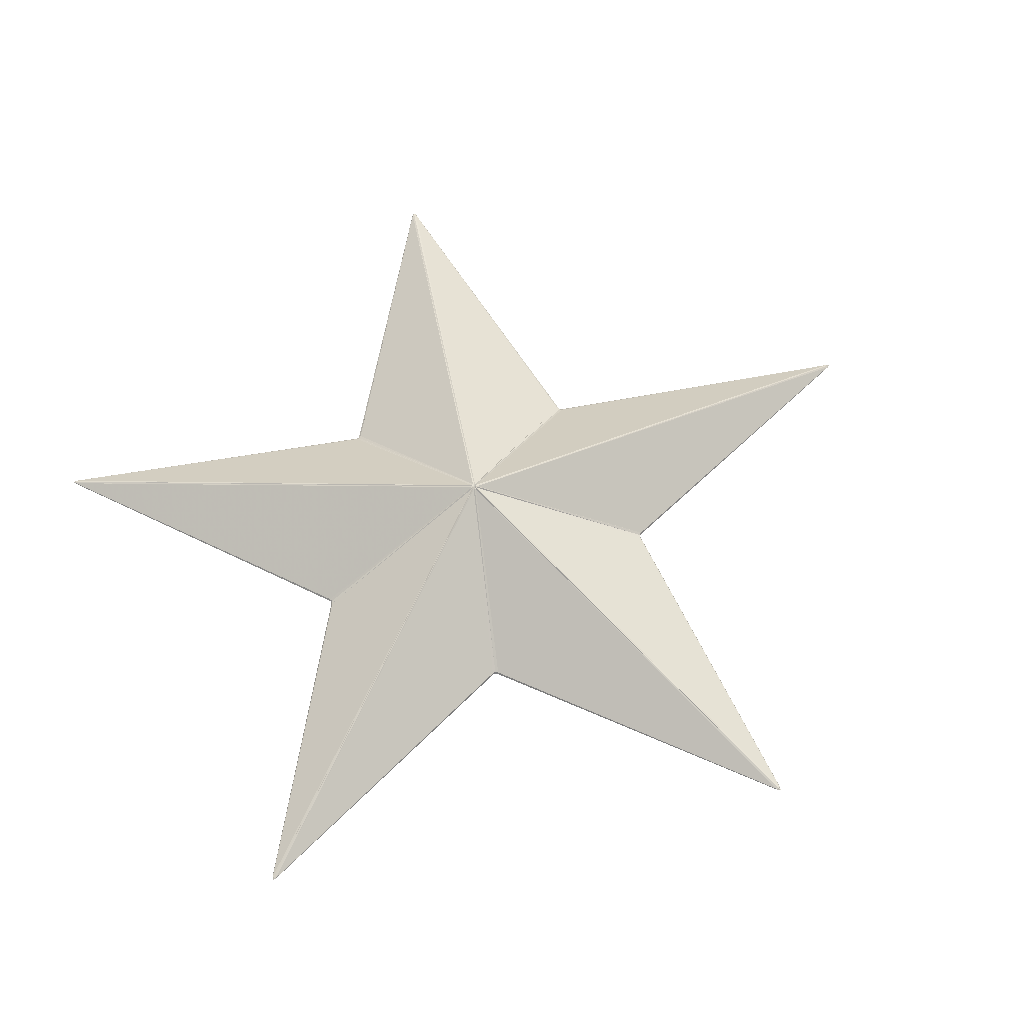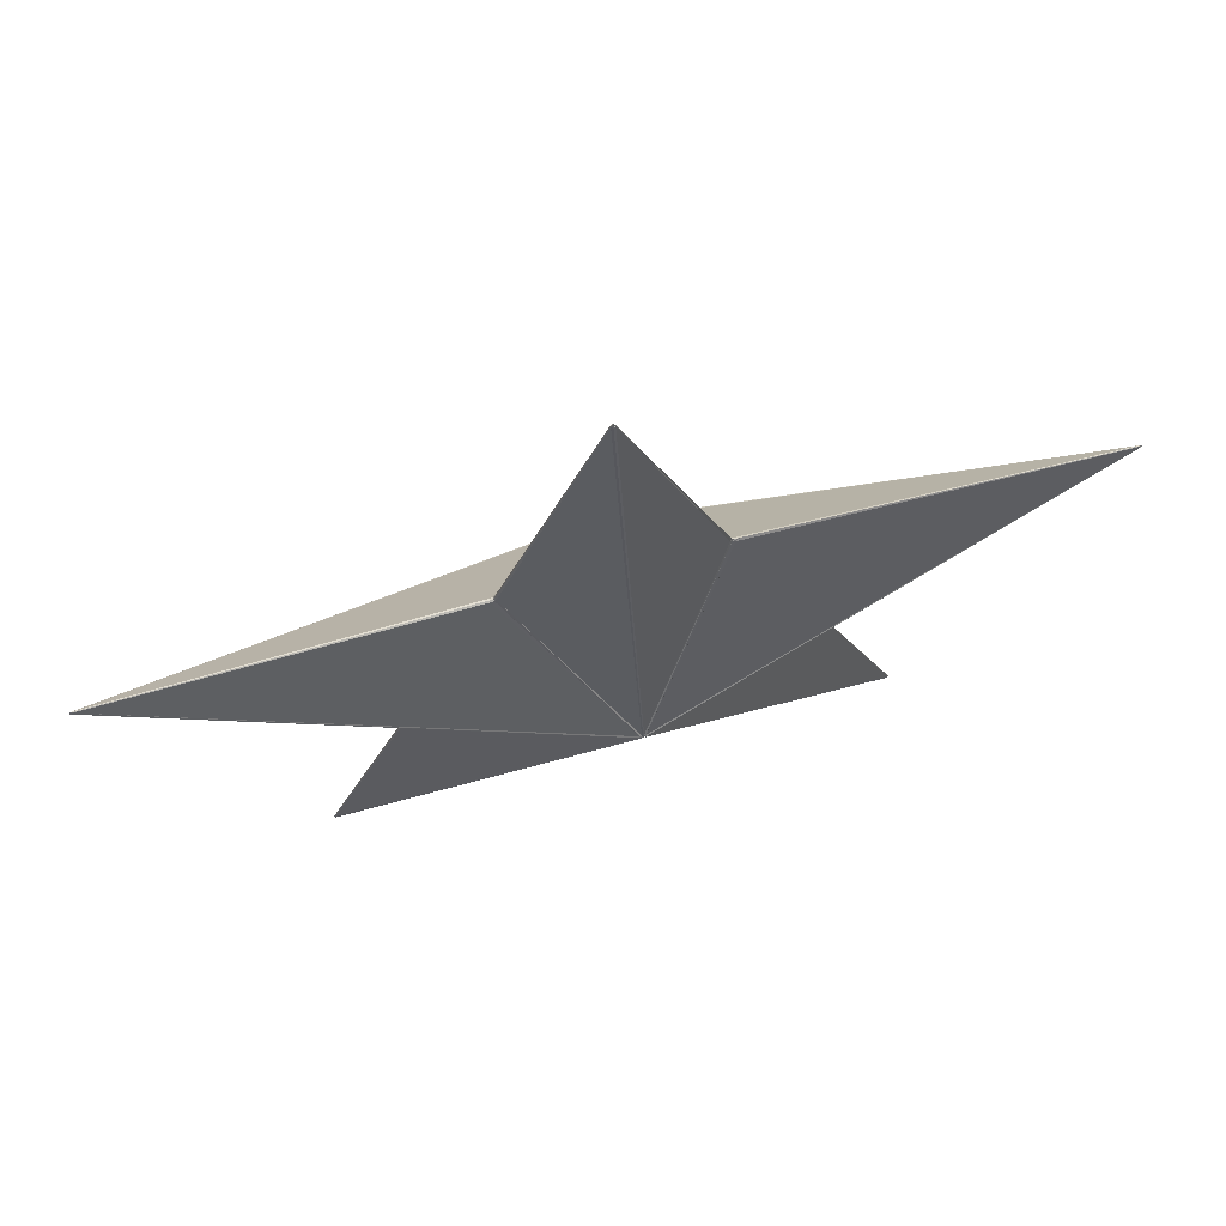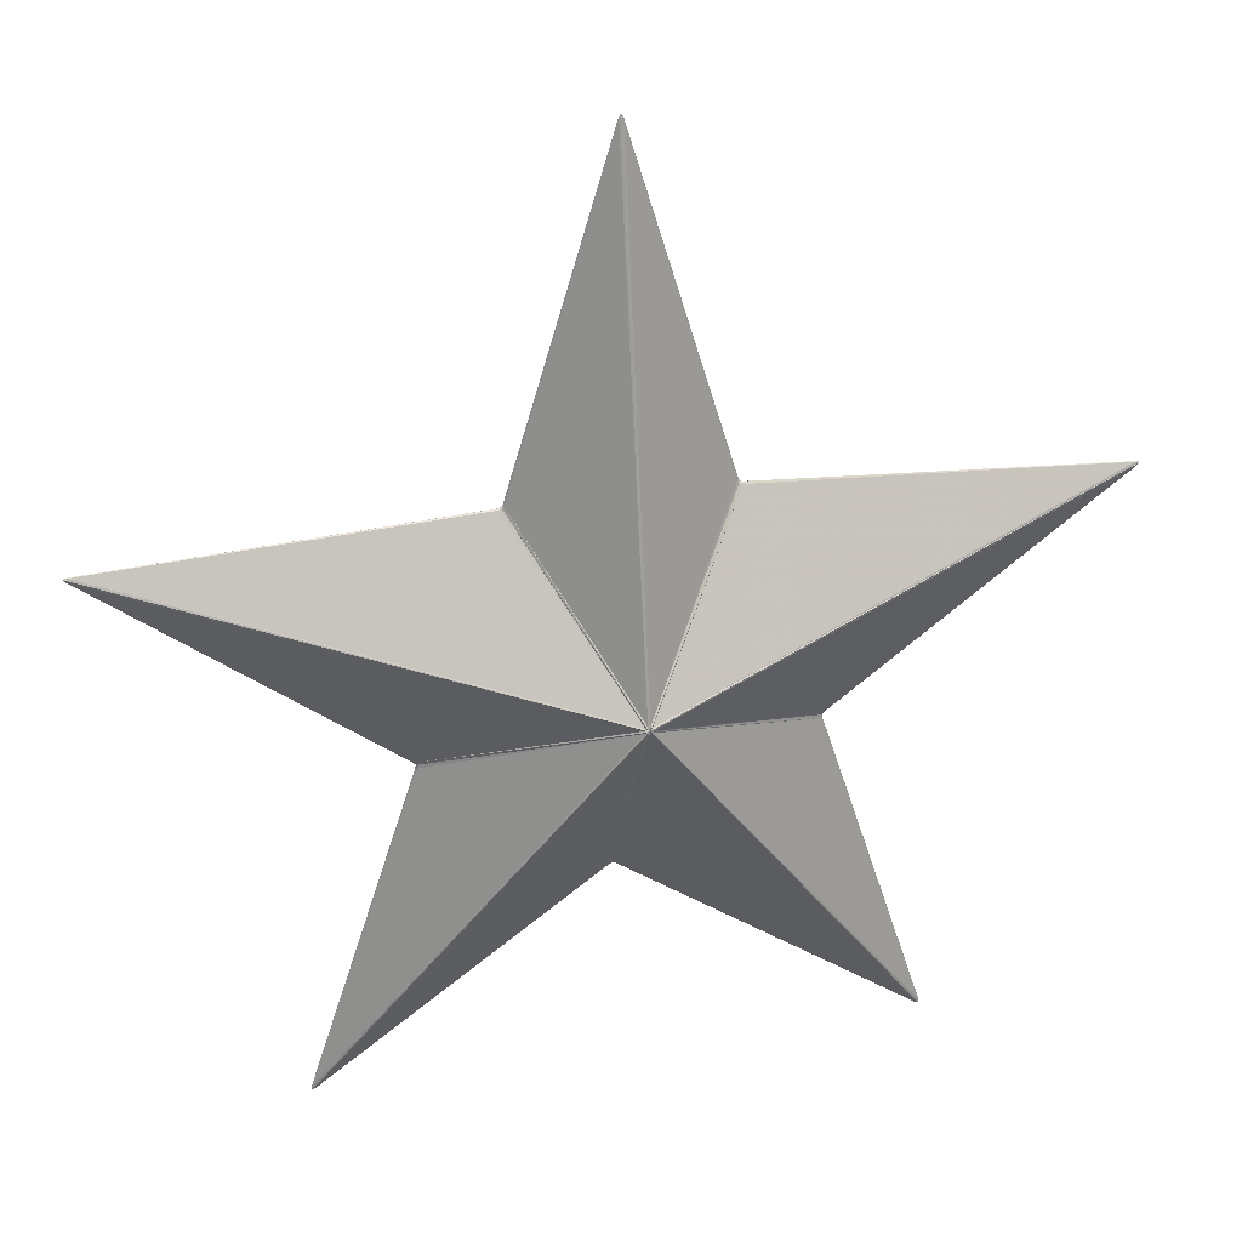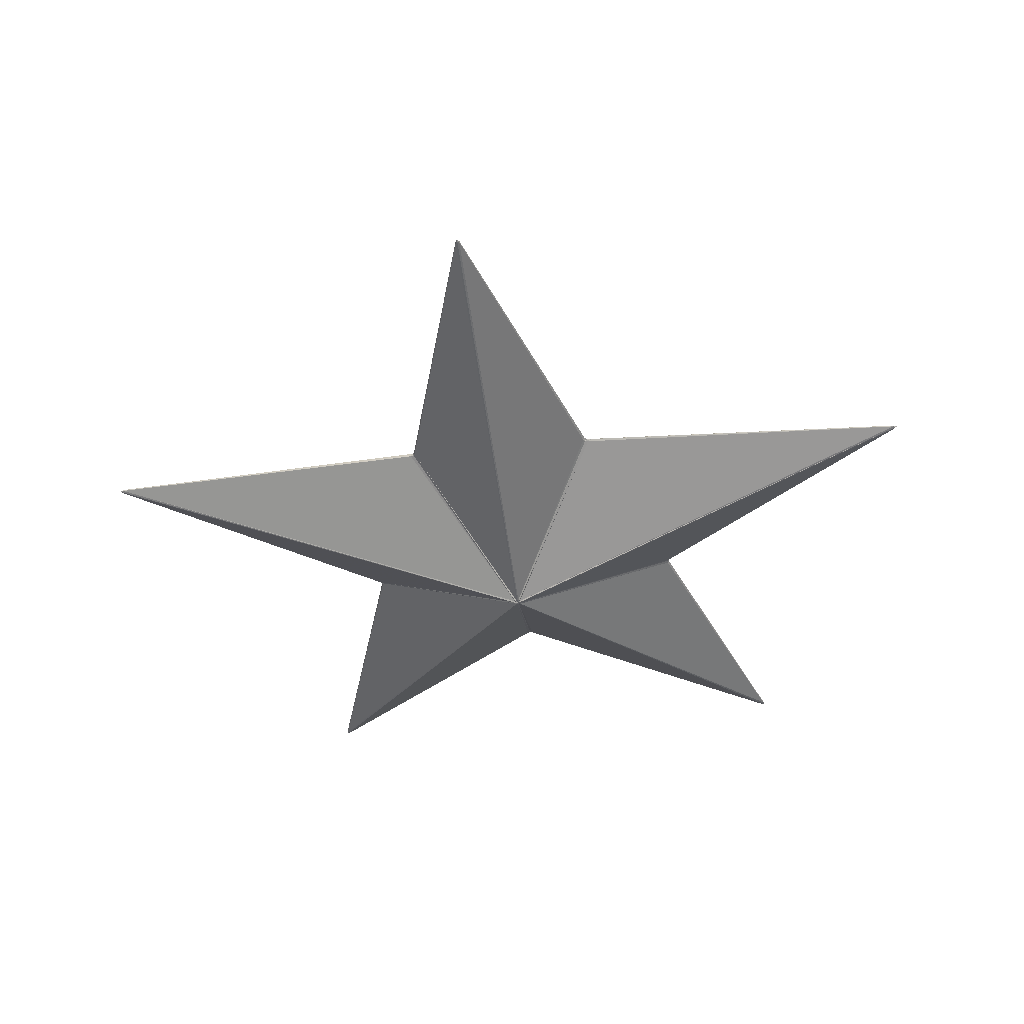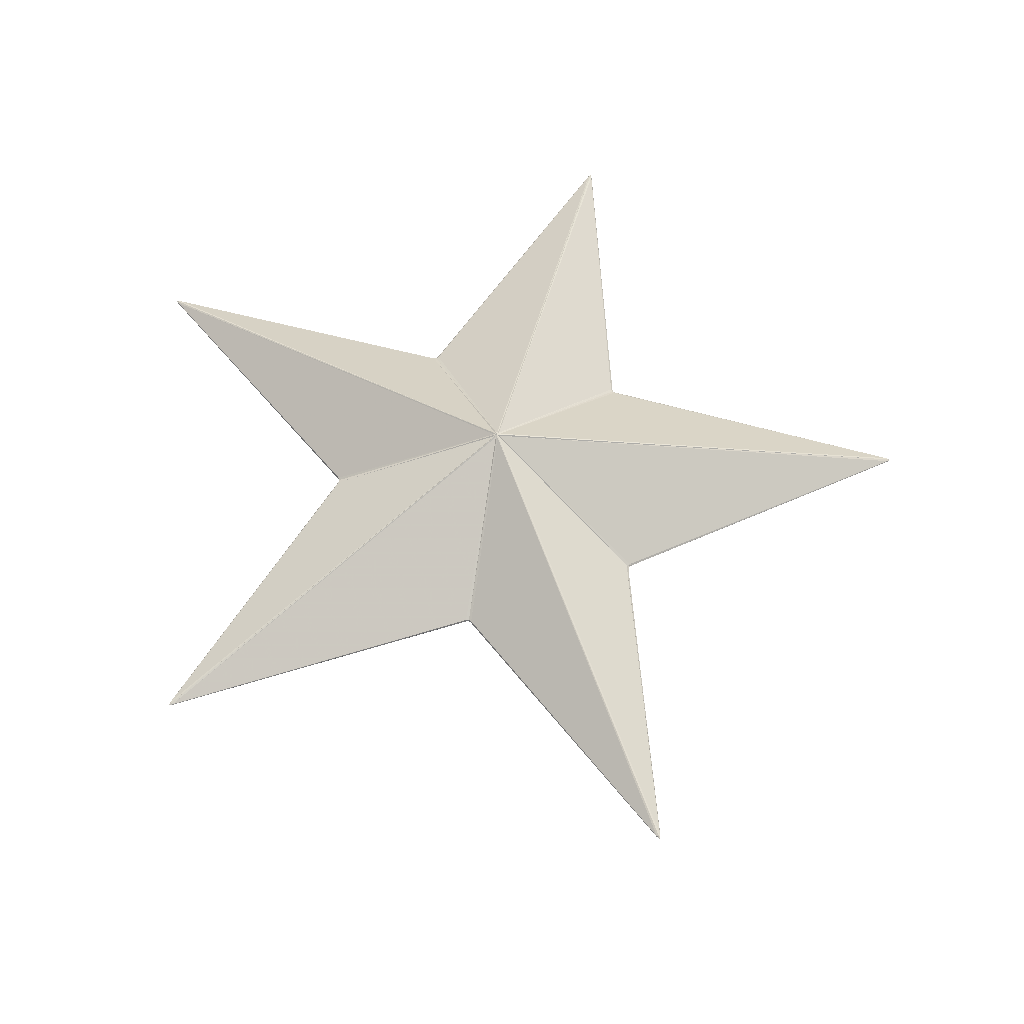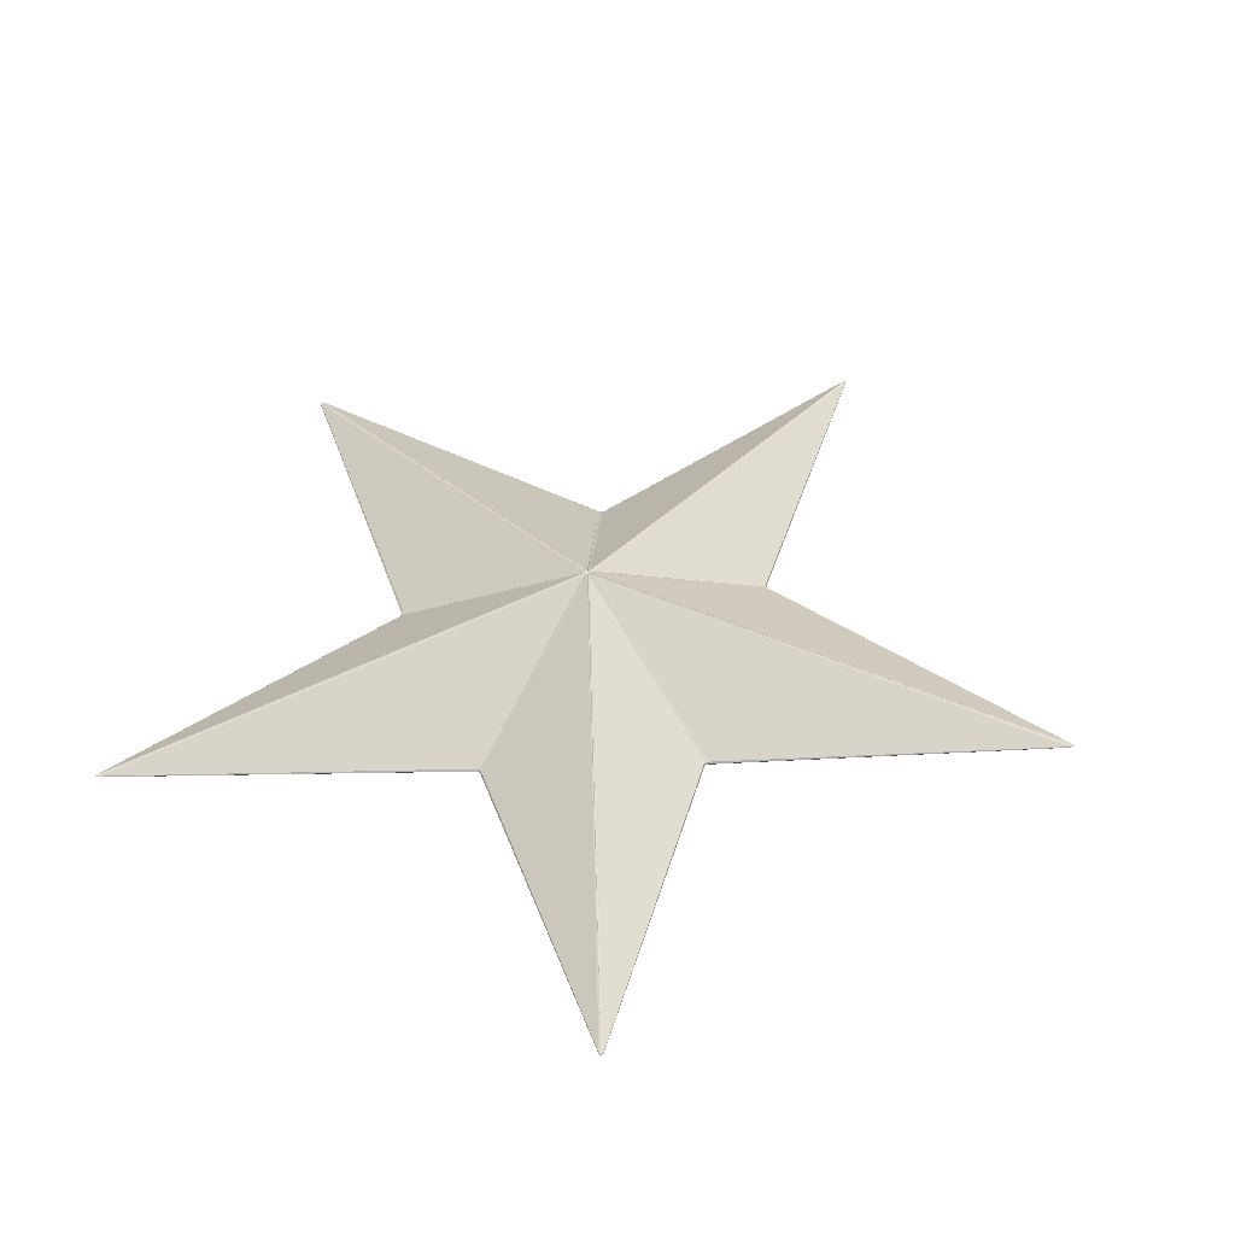
<metadata>
{"format":"obj","ext":"obj","renderer":"f3d","projection":"perspective","resolution":1024,"background":"white","views":[{"elev":60.5,"azim":-118.0,"up":"+Y"},{"elev":72.7,"azim":-14.7,"up":"+Z"},{"elev":29.8,"azim":-13.2,"up":"+Z"},{"elev":-39.4,"azim":7.3,"up":"+Y"},{"elev":59.1,"azim":-21.2,"up":"+Y"},{"elev":44.4,"azim":-146.0,"up":"+Y"}]}
</metadata>
<code>
o Object.1
v -10.08 -0.01374 12.19
v -0.05169 -2.206 8.96
v -2.301 -0.03977 12.63
v -0.009898 -2.205 8.988
v -0.03968 -0.01485 19.92
v -2.189 -0.04366 12.72
v -10.09 -0.01389 12.1
v -4.024 -0.04114 7.459
v -0.07147 -2.204 8.913
v -3.982 -0.04308 7.328
v -6.343 -0.01459 0.1195
v -0.06019 -2.202 8.854
v -6.276 -0.01457 0.06812
v -0.2368 -0.04296 4.567
v -0.01707 -2.201 8.827
v -0.09891 -0.04124 4.567
v 6.298 -0.01422 0.03613
v 0.03843 -2.204 8.833
v 6.353 -0.01534 0.1074
v 3.981 -0.0434 7.328
v 0.07555 -2.226 8.863
v 4.024 -0.04133 7.46
v 10.09 -0.01392 12.1
v 0.08625 -2.227 8.909
v 10.08 -0.01375 12.19
v 2.301 -0.03981 12.63
v 0.07465 -2.206 8.96
v 2.189 -0.04395 12.72
v 0.04202 -0.01524 19.92
v 0.03948 -2.202 8.993
v -2.3 -1e-06 12.65
v -10.08 -1e-06 12.2
v -2.228 -0.03649 12.66
v -0.03627 -2.225 8.977
v -2.205 -1e-06 12.73
v -0.04538 -1e-06 19.92
v -0.06728 -2.226 8.935
v -10.1 -0.02694 12.15
v -0.06799 -2.22 8.884
v -3.978 -0.03687 7.401
v -0.04017 -2.222 8.837
v -6.317 -0.02828 0.08311
v 0.01043 -2.221 8.829
v -0.1686 -0.03676 4.593
v 0.05783 -2.209 8.846
v 6.332 -0.02791 0.05781
v 0.08456 -2.225 8.888
v 3.978 -0.0371 7.401
v 0.08529 -2.228 8.939
v 10.12 -0.02005 12.15
v 0.05883 -2.226 8.975
v 2.229 -0.03664 12.66
v 0.01529 -2.209 8.99
v 0.000997 -0.02877 19.93
v 4.077 -0 7.449
v 4.024 -0 7.327
v 6.363 1e-06 0.1059
v 6.298 1e-06 0.02597
v -0.2302 0 4.539
v -6.275 1e-06 0.05957
v -6.352 1e-06 0.1178
v -10.1 -1e-06 12.09
v 0.01244 -2.219 8.915
v 2.282 -1e-06 12.68
v 10.16 -1e-06 12.17
v 6.372 1e-06 -0
v -0.1718 0 4.564
v -6.362 1e-06 0.02989
v -3.994 -0 7.386
v -10.08 0.01373 12.19
v -2.301 0.03976 12.63
v -0.05169 2.206 8.96
v -0.009898 2.205 8.988
v -2.189 0.04366 12.72
v -0.03968 0.01485 19.92
v -10.09 0.01388 12.1
v -0.07147 2.204 8.913
v -4.024 0.04114 7.459
v -3.982 0.04308 7.328
v -0.06019 2.202 8.854
v -6.343 0.01459 0.1195
v -6.276 0.01457 0.06812
v -0.01707 2.201 8.827
v -0.2368 0.04296 4.567
v -0.09891 0.04124 4.567
v 0.03843 2.204 8.833
v 6.298 0.01423 0.03613
v 6.353 0.01534 0.1074
v 0.07555 2.226 8.863
v 3.981 0.04339 7.328
v 4.024 0.04133 7.46
v 0.08625 2.227 8.909
v 10.09 0.01392 12.1
v 10.08 0.01375 12.19
v 0.07465 2.206 8.96
v 2.301 0.03981 12.63
v 2.189 0.04395 12.72
v 0.03948 2.202 8.993
v 0.04202 0.01523 19.92
v -0.03627 2.225 8.977
v -2.228 0.03649 12.66
v -10.1 0.02694 12.15
v -0.06728 2.226 8.935
v -3.978 0.03687 7.401
v -0.06799 2.22 8.884
v -6.317 0.02828 0.08311
v -0.04017 2.222 8.837
v -0.1686 0.03676 4.593
v 0.01043 2.221 8.829
v 6.332 0.02791 0.05781
v 0.05783 2.209 8.846
v 3.978 0.0371 7.401
v 0.08456 2.225 8.888
v 10.12 0.02005 12.15
v 0.08529 2.228 8.939
v 2.229 0.03664 12.66
v 0.05883 2.226 8.975
v 0.000997 0.02877 19.93
v 0.01529 2.209 8.99
v 0.04806 -1e-06 19.92
v 2.227 -1e-06 12.73
v 2.39 -1e-06 12.67
v 10.08 -1e-06 12.2
v 10.1 -1e-06 12.09
v -0.1111 0 4.54
v -4 -0 7.322
v -4.036 -0 7.436
v -2.236 -1e-06 12.67
v 0.01244 2.219 8.915
v 0.001785 -2e-06 20
v 4.017 -0 7.388
v -10.16 -1e-06 12.17
f 1 2 3
f 4 5 6
f 7 8 9
f 10 11 12
f 13 14 15
f 16 17 18
f 19 20 21
f 22 23 24
f 25 26 27
f 28 29 30
f 3 31 32
f 32 1 3
f 6 33 34
f 34 4 6
f 33 3 2
f 2 34 33
f 35 6 5
f 5 36 35
f 9 37 38
f 38 7 9
f 37 2 1
f 1 38 37
f 12 39 40
f 40 10 12
f 39 9 8
f 8 40 39
f 15 41 42
f 42 13 15
f 41 12 11
f 11 42 41
f 18 43 44
f 44 16 18
f 43 15 14
f 14 44 43
f 21 45 46
f 46 19 21
f 45 18 17
f 17 46 45
f 24 47 48
f 48 22 24
f 47 21 20
f 20 48 47
f 27 49 50
f 50 25 27
f 49 24 23
f 23 50 49
f 30 51 52
f 52 28 30
f 51 27 26
f 26 52 51
f 4 53 54
f 54 5 4
f 53 30 29
f 29 54 53
f 120 29 28
f 28 121 120
f 122 26 25
f 25 123 122
f 124 23 22
f 22 55 124
f 56 20 19
f 19 57 56
f 58 17 16
f 16 125 58
f 59 14 13
f 13 60 59
f 61 11 10
f 10 126 61
f 127 8 7
f 7 62 127
f 31 3 33
f 33 128 31
f 33 6 35
f 35 128 33
f 34 2 63
f 37 9 63
f 39 12 63
f 41 15 63
f 43 18 63
f 45 21 63
f 47 24 63
f 49 27 63
f 51 30 63
f 53 4 63
f 36 5 54
f 54 130 36
f 54 29 120
f 120 130 54
f 121 28 52
f 52 64 121
f 52 26 122
f 122 64 52
f 123 25 50
f 50 65 123
f 50 23 124
f 124 65 50
f 55 22 48
f 48 131 55
f 48 20 56
f 56 131 48
f 57 19 46
f 46 66 57
f 46 17 58
f 58 66 46
f 125 16 44
f 44 67 125
f 44 14 59
f 59 67 44
f 60 13 42
f 42 68 60
f 42 11 61
f 61 68 42
f 126 10 40
f 40 69 126
f 40 8 127
f 127 69 40
f 62 7 38
f 38 132 62
f 38 1 32
f 32 132 38
f 63 30 53
f 63 27 51
f 63 24 49
f 63 21 47
f 63 18 45
f 63 15 43
f 63 12 41
f 63 9 39
f 63 2 37
f 63 4 34
f 70 71 72
f 73 74 75
f 76 77 78
f 79 80 81
f 82 83 84
f 85 86 87
f 88 89 90
f 91 92 93
f 94 95 96
f 97 98 99
f 71 70 32
f 32 31 71
f 74 73 100
f 100 101 74
f 101 100 72
f 72 71 101
f 35 36 75
f 75 74 35
f 77 76 102
f 102 103 77
f 103 102 70
f 70 72 103
f 80 79 104
f 104 105 80
f 105 104 78
f 78 77 105
f 83 82 106
f 106 107 83
f 107 106 81
f 81 80 107
f 86 85 108
f 108 109 86
f 109 108 84
f 84 83 109
f 89 88 110
f 110 111 89
f 111 110 87
f 87 86 111
f 92 91 112
f 112 113 92
f 113 112 90
f 90 89 113
f 95 94 114
f 114 115 95
f 115 114 93
f 93 92 115
f 98 97 116
f 116 117 98
f 117 116 96
f 96 95 117
f 73 75 118
f 118 119 73
f 119 118 99
f 99 98 119
f 120 121 97
f 97 99 120
f 122 123 94
f 94 96 122
f 124 55 91
f 91 93 124
f 56 57 88
f 88 90 56
f 58 125 85
f 85 87 58
f 59 60 82
f 82 84 59
f 61 126 79
f 79 81 61
f 127 62 76
f 76 78 127
f 31 128 101
f 101 71 31
f 101 128 35
f 35 74 101
f 100 129 72
f 103 129 77
f 105 129 80
f 107 129 83
f 109 129 86
f 111 129 89
f 113 129 92
f 115 129 95
f 117 129 98
f 119 129 73
f 36 130 118
f 118 75 36
f 118 130 120
f 120 99 118
f 121 64 116
f 116 97 121
f 116 64 122
f 122 96 116
f 123 65 114
f 114 94 123
f 114 65 124
f 124 93 114
f 55 131 112
f 112 91 55
f 112 131 56
f 56 90 112
f 57 66 110
f 110 88 57
f 110 66 58
f 58 87 110
f 125 67 108
f 108 85 125
f 108 67 59
f 59 84 108
f 60 68 106
f 106 82 60
f 106 68 61
f 61 81 106
f 126 69 104
f 104 79 126
f 104 69 127
f 127 78 104
f 62 132 102
f 102 76 62
f 102 132 32
f 32 70 102
f 129 119 98
f 129 117 95
f 129 115 92
f 129 113 89
f 129 111 86
f 129 109 83
f 129 107 80
f 129 105 77
f 129 103 72
f 129 100 73

</code>
